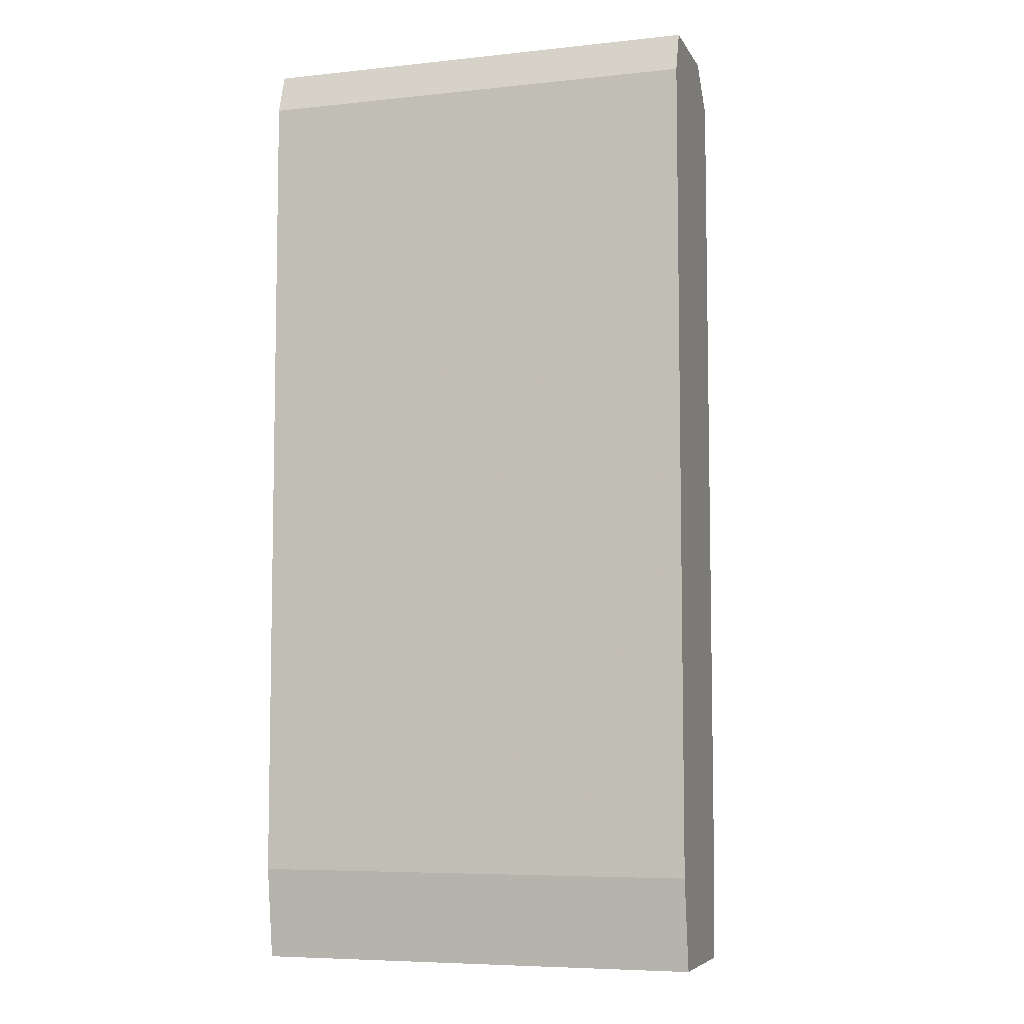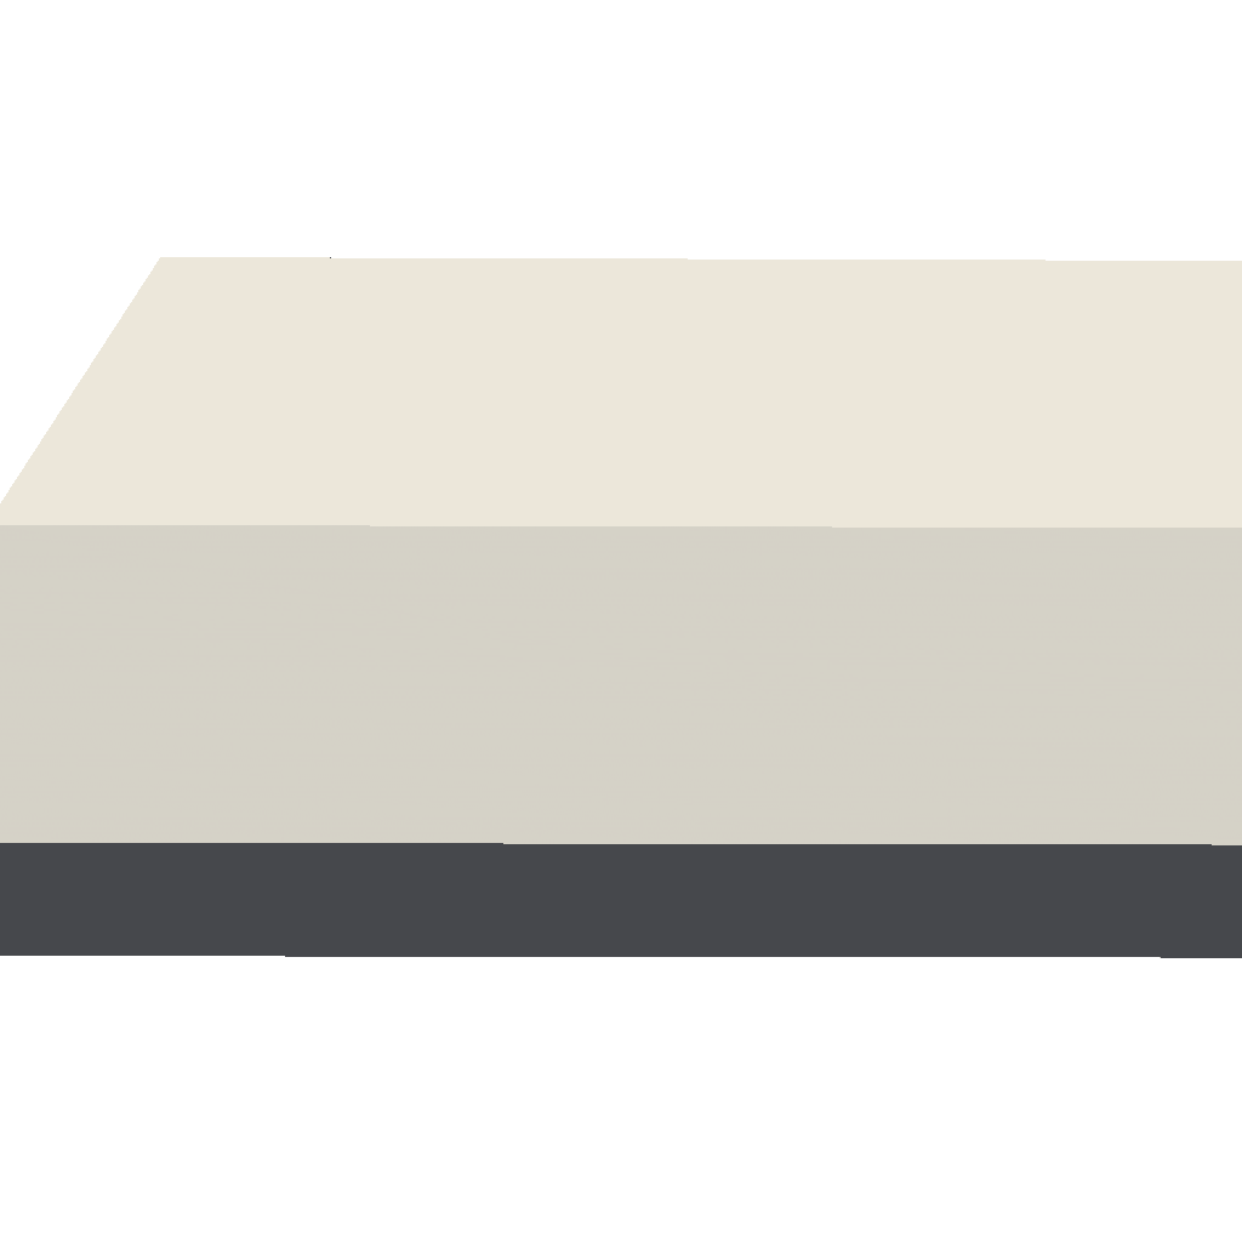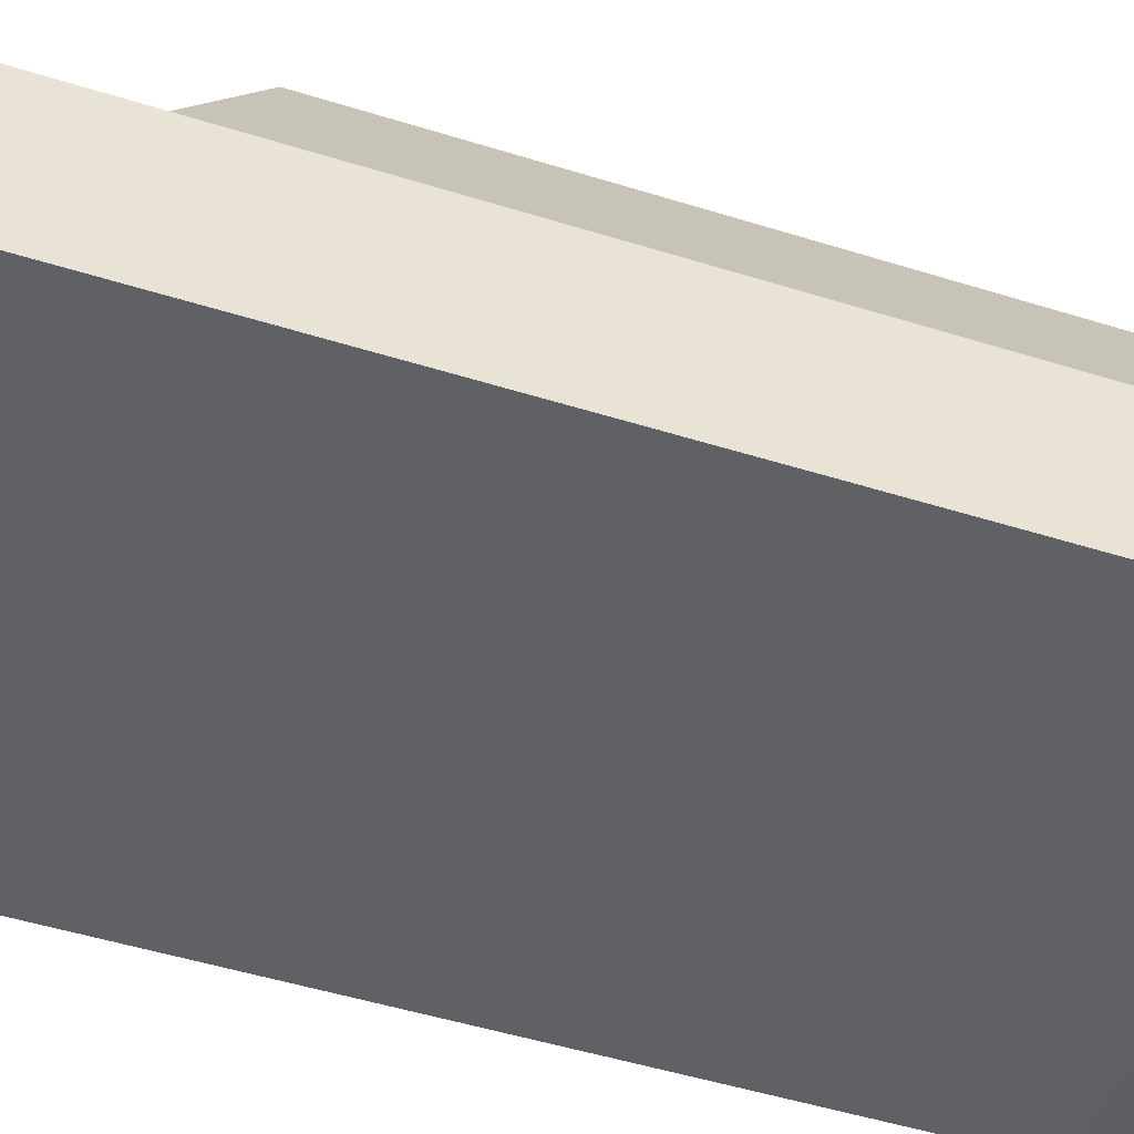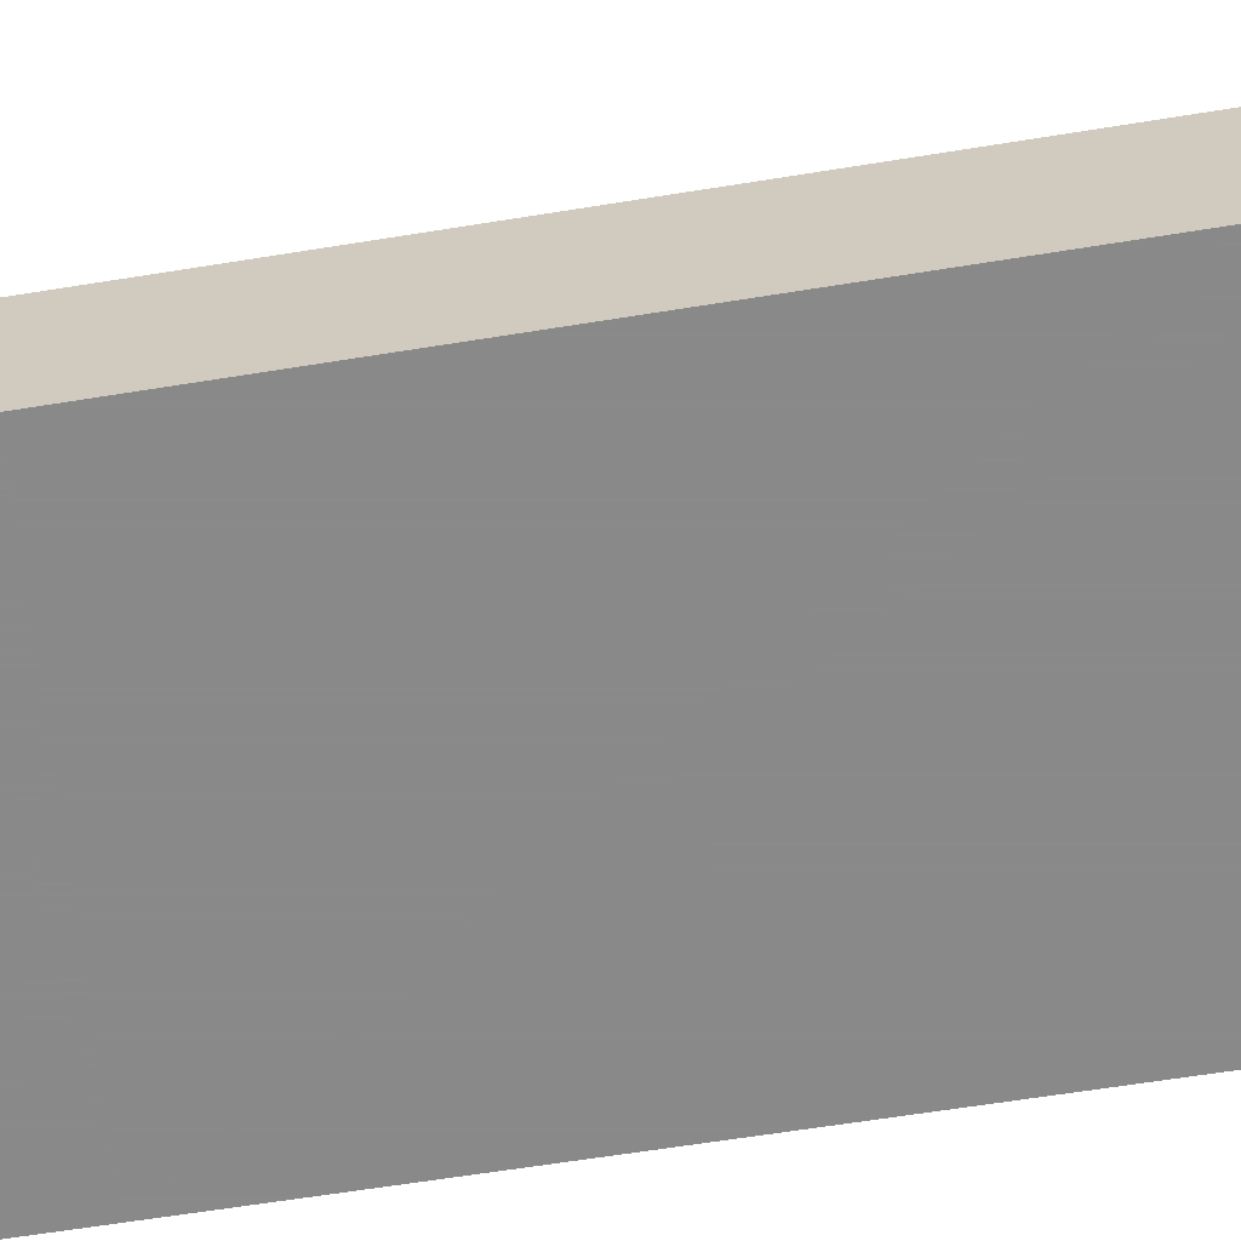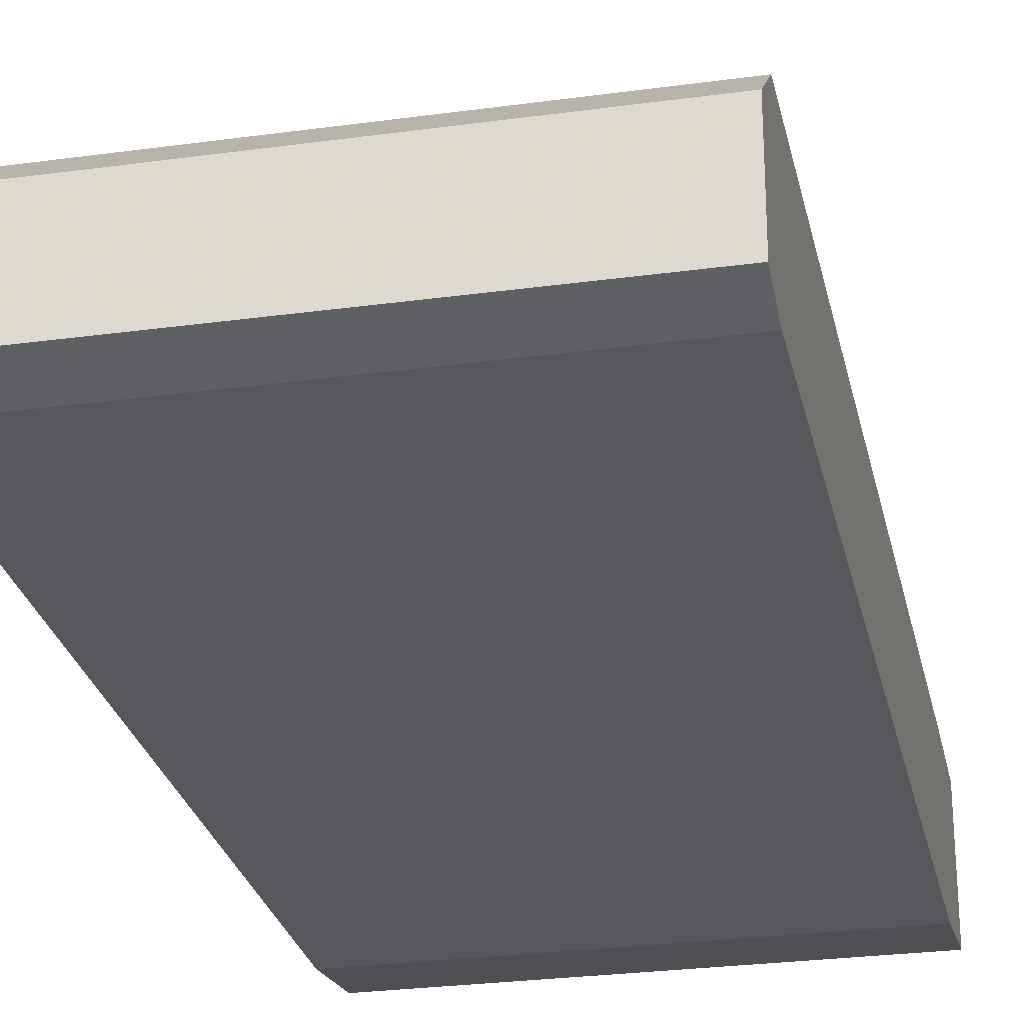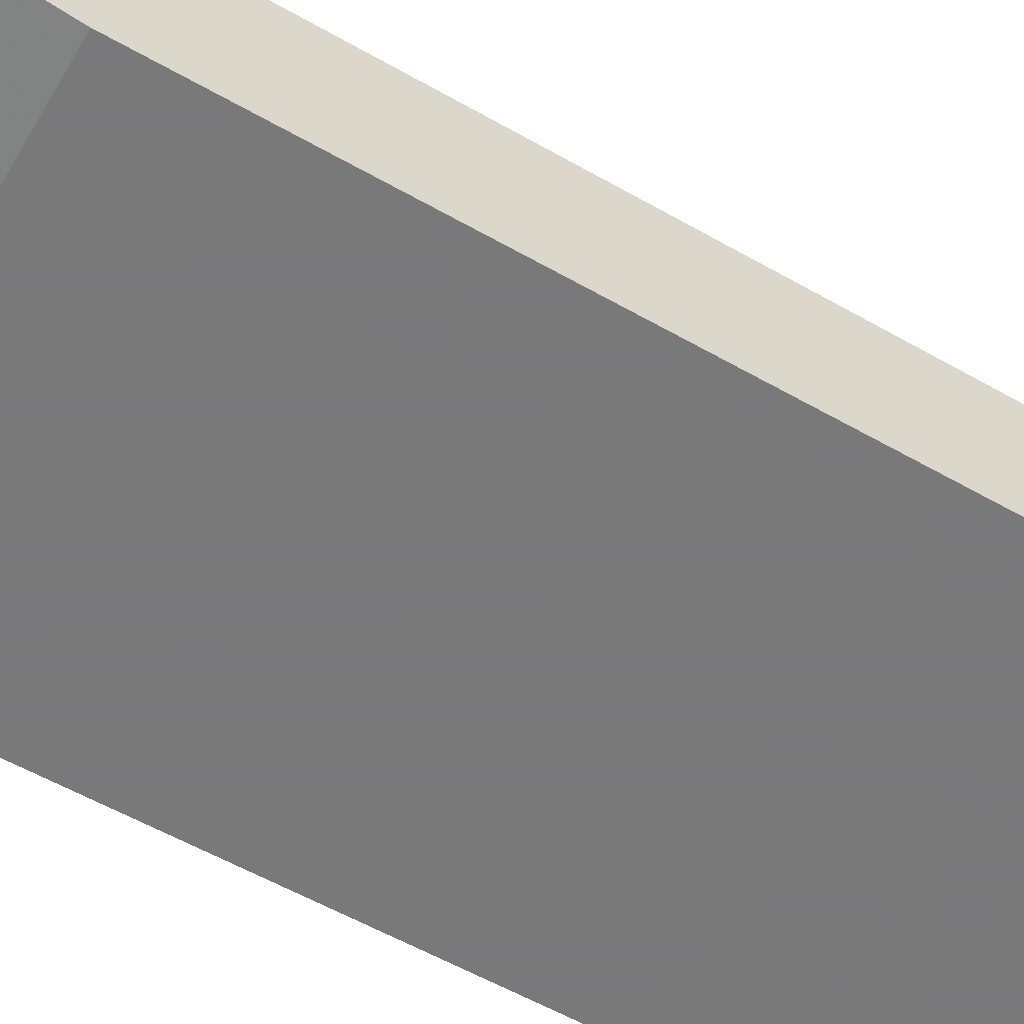
<metadata>
{"format":"obj","ext":"obj","renderer":"f3d","projection":"perspective","resolution":1024,"background":"white","views":[{"elev":-6.6,"azim":-162.6,"up":"+Y"},{"elev":-11.1,"azim":-90.7,"up":"+Z"},{"elev":-48.0,"azim":-109.5,"up":"+Z"},{"elev":-63.3,"azim":-80.7,"up":"+Z"},{"elev":-27.1,"azim":-168.0,"up":"+Z"},{"elev":-57.8,"azim":59.4,"up":"+Z"}]}
</metadata>
<code>
o queencar
v 18.47 24.05 0
v 12.93 18.31 24.07
v 18.47 -31.94 0
v 12.93 -27.45 24.07
v 18.47 -39.5 11.69
v 18.47 -39.5 1.098
v 18.47 24.05 12.03
v 18.47 -31.94 12.03
v 18.47 36.1 -6.8e-05
v 18.47 36.1 12.03
v 18.47 39.5 1.098
v 18.47 39.5 9.046
v -18.47 24.05 0
v -12.93 18.31 24.07
v -18.47 -31.94 0
v -12.93 -27.45 24.07
v -18.47 -39.5 11.69
v -18.47 -39.5 1.098
v -18.47 24.05 12.03
v -18.47 -31.94 12.03
v -18.47 36.1 -6.8e-05
v -18.47 36.1 12.03
v -18.47 39.5 1.098
v -18.47 39.5 9.046
f 3 7 1
f 6 8 3
f 12 9 10
f 10 1 7
f 19 15 13
f 20 18 15
f 21 24 22
f 13 22 19
f 7 22 10
f 1 15 3
f 8 2 7
f 3 18 6
f 2 19 7
f 9 13 1
f 4 14 2
f 5 20 8
f 6 17 5
f 12 23 11
f 8 16 4
f 10 24 12
f 11 21 9
f 14 20 19
f 3 8 7
f 6 5 8
f 12 11 9
f 10 9 1
f 19 20 15
f 20 17 18
f 21 23 24
f 13 21 22
f 7 19 22
f 1 13 15
f 8 4 2
f 3 15 18
f 2 14 19
f 9 21 13
f 4 16 14
f 5 17 20
f 6 18 17
f 12 24 23
f 8 20 16
f 10 22 24
f 11 23 21
f 14 16 20

</code>
